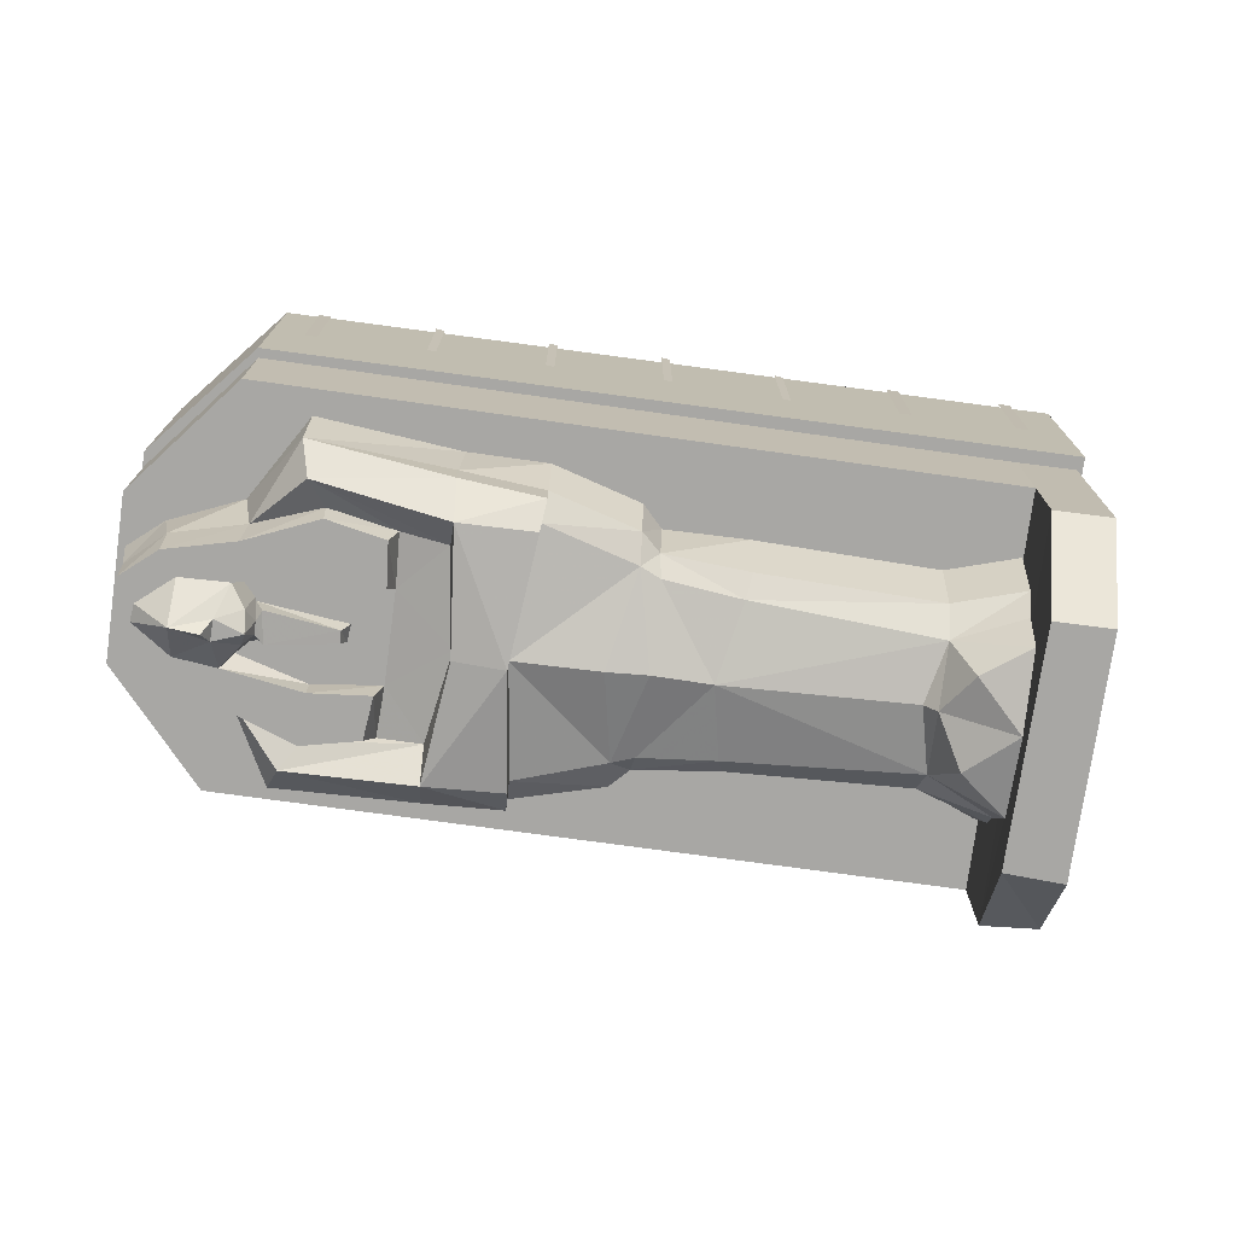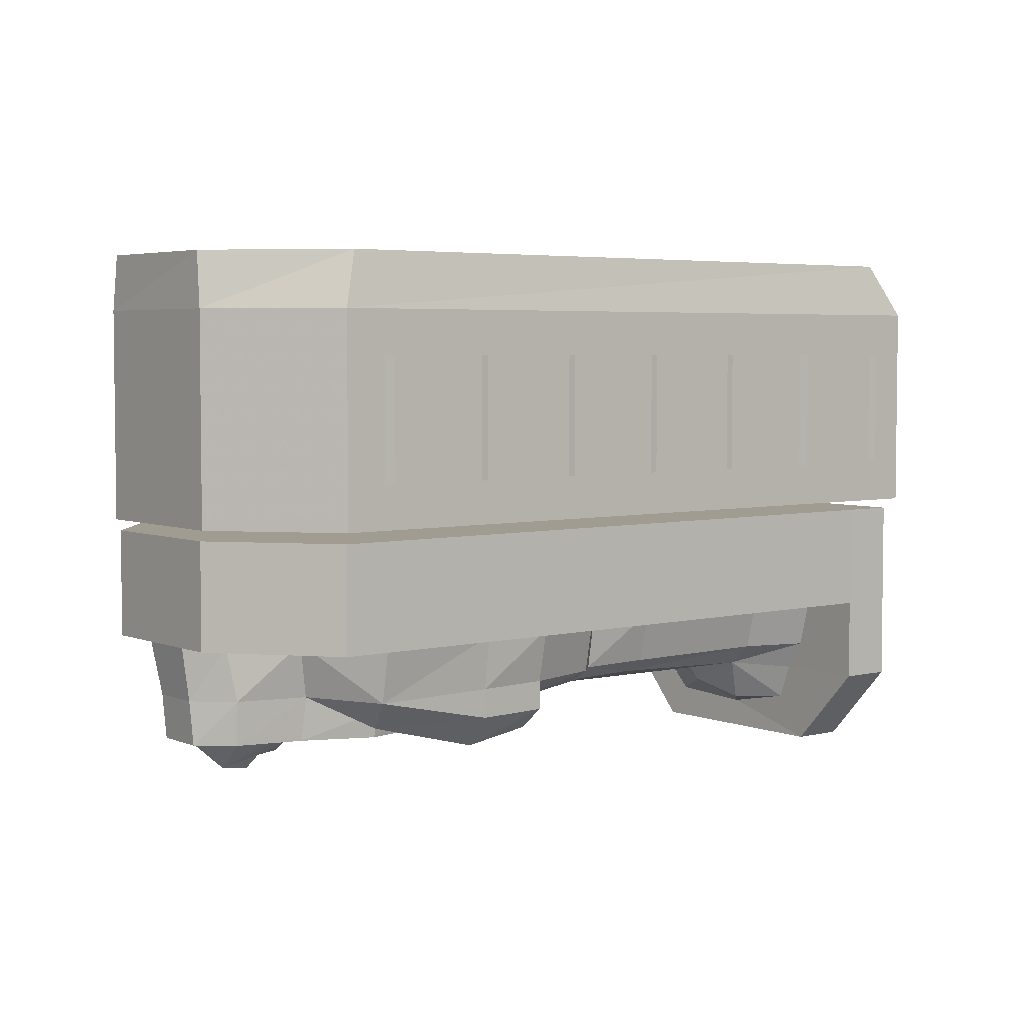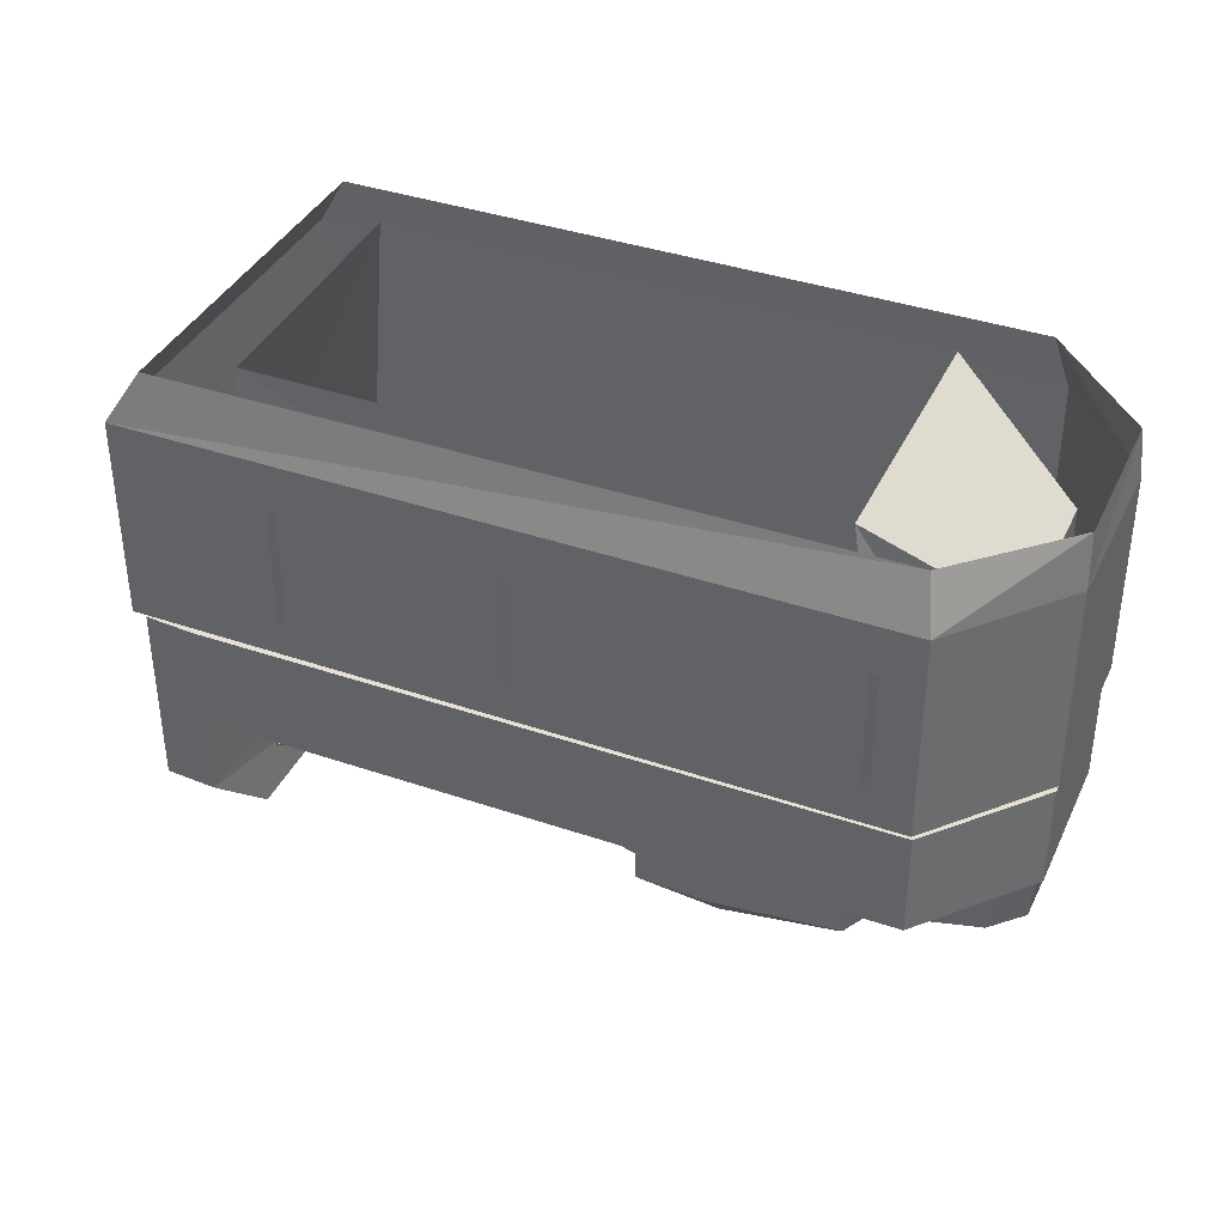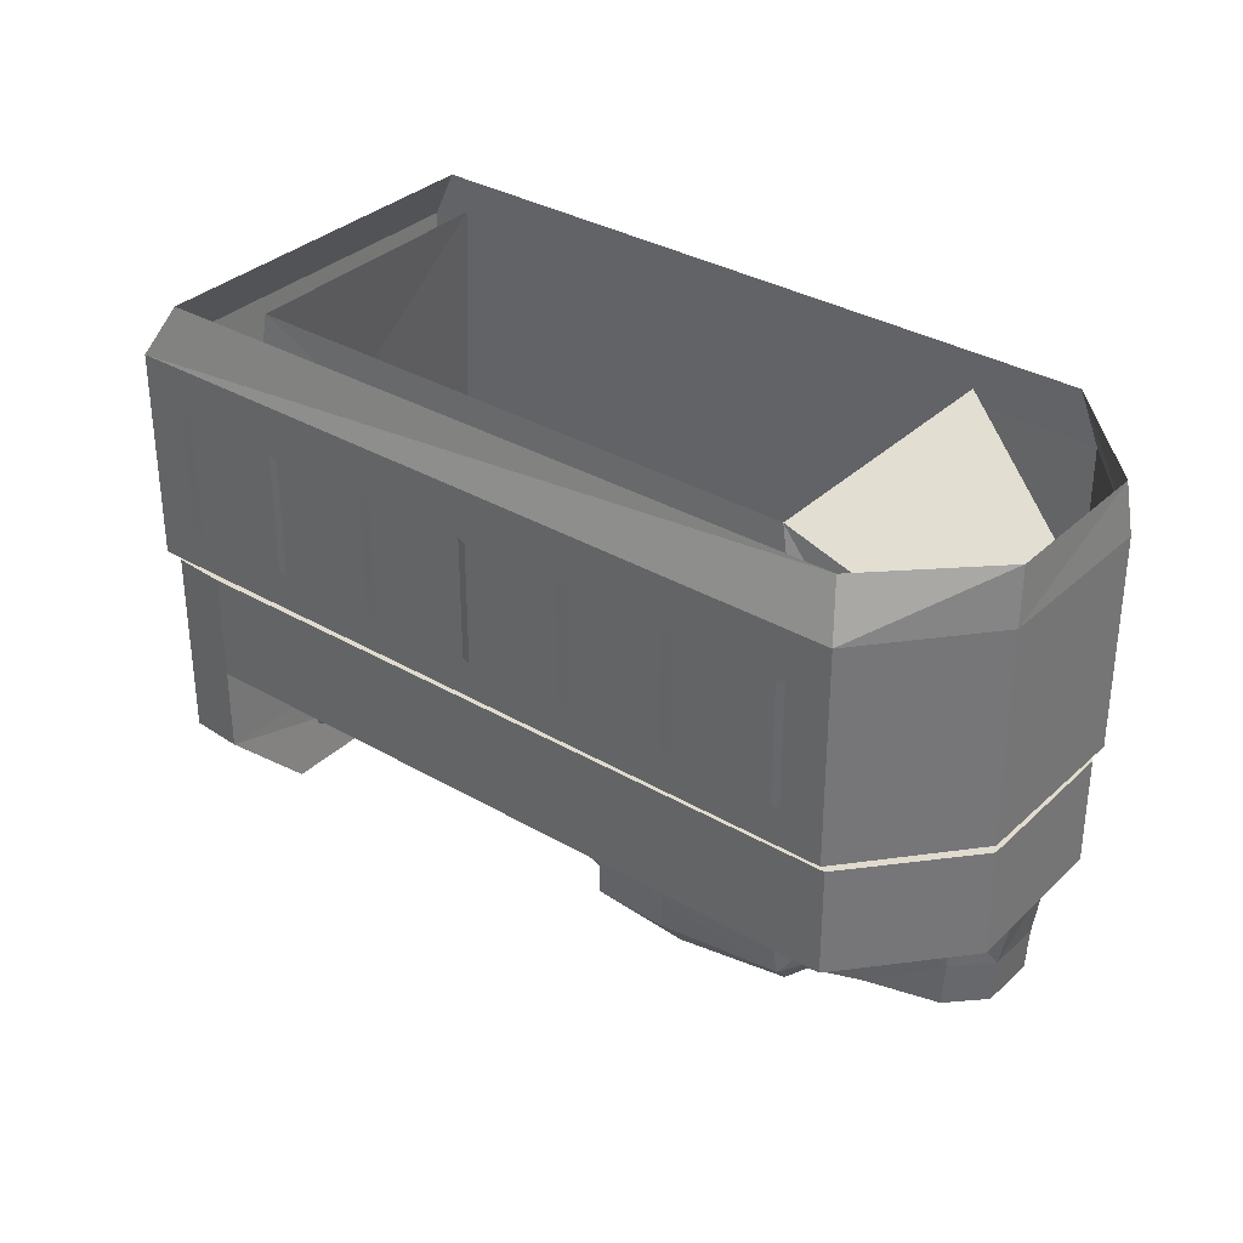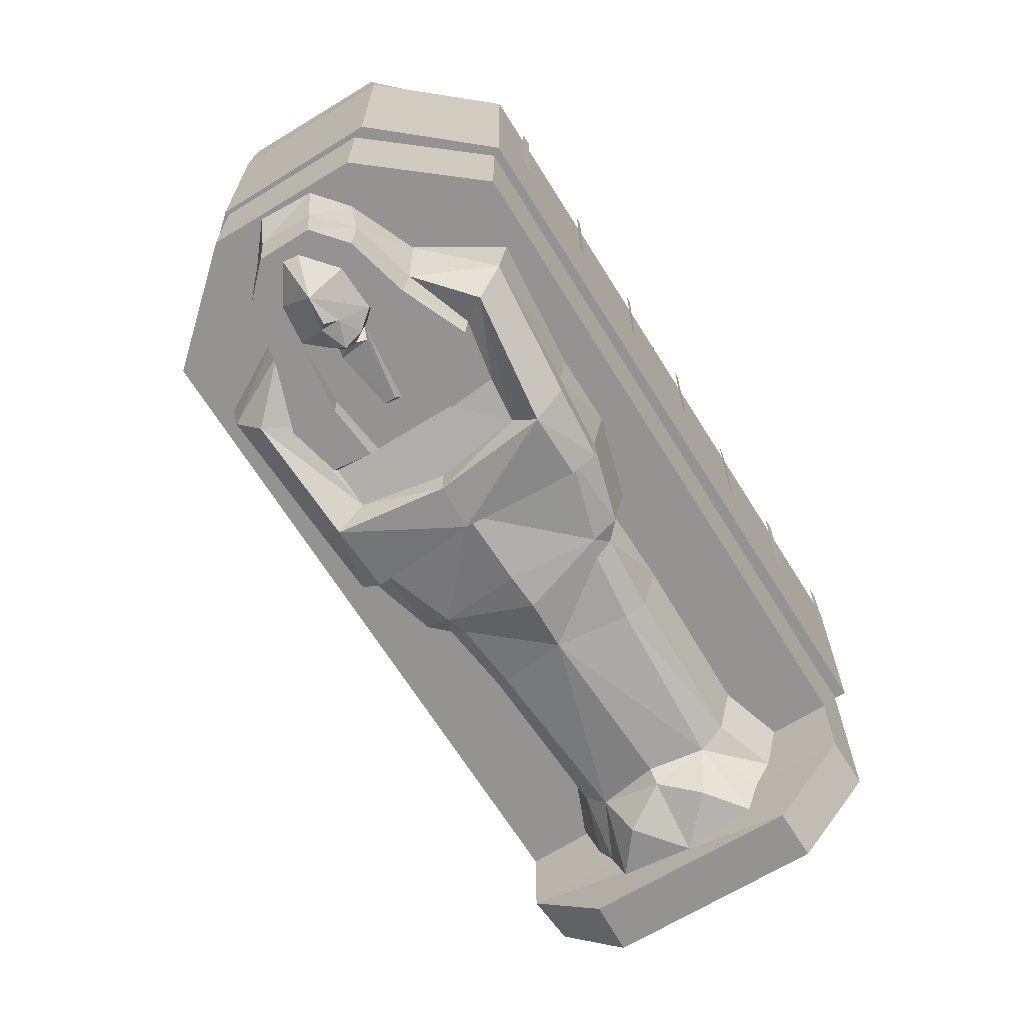
<metadata>
{"format":"obj","ext":"obj","renderer":"f3d","projection":"perspective","resolution":1024,"background":"white","views":[{"elev":-74.6,"azim":-167.7,"up":"+Y"},{"elev":4.4,"azim":161.9,"up":"+Y"},{"elev":38.3,"azim":43.6,"up":"+Y"},{"elev":33.6,"azim":58.7,"up":"+Y"},{"elev":-66.8,"azim":141.9,"up":"+Y"}]}
</metadata>
<code>
v 0.3828 -1.023 -0.3984
v 0.3594 -1.023 -0.4844
v 0.4609 -1.023 -0.5469
v 0.5 -1.023 -0.4453
v 0.5 -0.9688 -0.4453
v 0.375 -0.9688 -0.3828
v 0.3438 -0.9688 -0.4844
v 0.4609 -0.9688 -0.5547
v 0.6172 -1.023 -0.5391
v 0.6484 -1.023 -0.4688
v 0.6406 -0.9688 -0.4609
v 0.625 -0.9688 -0.4141
v 0.4688 -0.9688 -0.3359
v 0.4375 -0.9688 -0.2109
v 0.2969 -1 -0.2578
v 0.2578 -0.9922 -0.4453
v 0.4766 -0.9922 -0.6172
v 0.6094 -0.9297 -0.5469
v 0.7578 -1.023 -0.5547
v 0.7422 -1.023 -0.5
v 0.7656 -1.094 -0.4297
v 0.6875 -1.07 -0.4219
v 0.6328 -1.047 -0.4219
v 0.625 -0.9688 -0.4219
v 0.625 -1.023 -0.3906
v 0.6094 -1.016 -0.4062
v 0.4844 -1 -0.3359
v 0.4844 -0.9688 -0.3047
v 0.5703 -0.9688 -0.2422
v 0.5703 -1.023 -0.2422
v 0.4531 -1.023 -0.2109
v 0.4766 -0.9688 -0.1172
v 0.3906 -0.9922 -0.09375
v 0.2969 -1.07 -0.2578
v 0.2344 -1.062 -0.5
v 0.2188 -0.9922 -0.5625
v 0.4766 -0.9297 -0.6797
v 0.625 -0.8125 -0.5703
v 0.7578 -0.9297 -0.5625
v 0.8438 -1.023 -0.5234
v 0.8281 -1.023 -0.4688
v 0.8438 -1.023 -0.4375
v 0.7891 -1.023 -0.3594
v 0.7031 -1.07 -0.3828
v 0.7109 -1.102 -0.4062
v 0.6406 -1.07 -0.3828
v 0.8828 -1.023 -0.4141
v 0.8516 -0.9297 -0.5234
v 0.8906 -0.9297 -0.4141
v 0.8438 -1.023 -0.3281
v 0.7188 -1.023 -0.2422
v 0.7109 -1.023 -0.3203
v 0.6562 -1.047 -0.3594
v 0.6328 -1.023 -0.3672
v 0.625 -1.016 -0.3438
v 0.4922 -1 -0.3125
v 0.6406 -0.9688 -0.3438
v 0.6875 -0.9688 -0.3281
v 0.6094 -1.023 -0.1484
v 0.4922 -1.023 -0.1328
v 0.6094 -0.9688 -0.1406
v 0.6641 -0.9922 -0.1016
v 0.4062 -1.062 -0.03906
v 0.2031 -1.07 -0.2188
v 0.09375 -1.039 -0.4453
v 0.07031 -0.9922 -0.4922
v 0.07031 -0.9297 -0.4922
v 0.2188 -0.9297 -0.5625
v 0.2109 -0.8125 -0.5703
v 0.4688 -0.8125 -0.6953
v 0.7266 -0.9297 -0.2344
v -0.5781 -0.9766 -0.07812
v -0.7266 -0.9922 -0.09375
v -0.7422 -0.9297 -0.125
v -0.5938 -0.9297 -0.1328
v -0.2344 -0.9609 -0.2266
v -0.1484 -1 -0.09375
v -0.5078 -1 0.02344
v -0.5312 -1.031 0.03125
v -0.6094 -1.07 -0.03125
v -0.7188 -1.07 -0.0625
v -0.4688 -0.9297 0.2031
v -0.5859 -0.9297 0.2969
v -0.5938 -0.9922 0.2656
v -0.4922 -0.9766 0.1641
v -0.125 -0.9609 0.0625
v -0.125 -0.9297 0.09375
v -0.4609 -0.8125 0.2266
v -0.5703 -0.8125 0.3281
v -0.2578 -0.9297 -0.2656
v -0.1016 -0.9297 -0.3359
v -0.09375 -0.9609 -0.2969
v -0.03906 -1.016 -0.1406
v 0.02344 -0.9609 0.02344
v -0.5469 -1.07 0.1406
v -0.6641 -1.102 0.08594
v -0.07812 -0.9297 -0.3828
v -0.0625 -0.9609 -0.3281
v 0.03906 -1.016 -0.1641
v 0.07031 -0.9609 0.02344
v 0.03906 -0.9297 0.05469
v -0.1094 -0.8125 0.125
v 0.09375 -0.9688 -0.4453
v 0.2031 -1.008 -0.2188
v 0.2578 -0.9688 0.01562
v 0.08594 -0.9297 0.07812
v 0.04688 -0.8125 0.07812
v 0.7031 -0.9297 -0.05469
v -0.6094 -1.07 0.2422
v 0.6562 -0.9688 -0.3438
v 0.7812 -0.8125 -0.5625
v 0.8672 -0.8125 -0.5312
v 0.9141 -0.8125 -0.4219
v 0.8594 -0.8125 -0.3281
v 0.8516 -0.9297 -0.3281
v 0.7422 -0.8125 -0.2266
v 0.7109 -0.8125 -0.03125
v 0.4297 -0.8125 0.03125
v 0.4219 -0.9297 0.01562
v 0.4219 -0.9922 0.01562
v 0.2734 -0.9922 0.0625
v 0.2578 -1.039 0.01562
v 0.2734 -0.9297 0.0625
v 0.09375 -0.8125 0.1016
v -0.6016 -0.8125 -0.1641
v -0.2656 -0.8125 -0.2969
v -0.1094 -0.8125 -0.3516
v -0.08594 -0.8125 -0.4062
v 0.0625 -0.8125 -0.5156
v -0.75 -0.8125 -0.1562
v 0.2734 -0.8125 0.08594
v -0.9062 -0.5859 -0.2422
v -0.9062 -0.8125 -0.2422
v -0.6406 -0.8125 0.5
v -0.6406 -0.5859 0.5
v -0.7969 -0.5859 -0.2812
v -0.7969 -0.8125 -0.2812
v -0.9062 -0.9922 -0.2422
v -0.6406 -0.9922 0.5
v -0.5312 -0.9922 0.4688
v -0.5312 -0.8125 0.4688
v -0.5312 -0.5859 0.4688
v 0.5781 -0.5859 -0.7891
v 0.5781 -0.8125 -0.7891
v 0.8516 -0.8125 -0.03906
v -0.7969 -0.9922 -0.2812
v -0.8516 -1.164 -0.09375
v -0.6875 -1.164 0.3516
v -0.5781 -1.164 0.3047
v -0.7422 -1.164 -0.1328
v 0.8516 -0.5859 -0.03906
v 0.9609 -0.5859 -0.3203
v 0.8438 -0.5859 -0.6328
v 0.8438 -0.8125 -0.6328
v 0.9609 -0.8125 -0.3203
v 0.5781 -0.5625 -0.8047
v -0.9297 -0.5625 -0.2578
v -0.9297 -0.1172 -0.2578
v 0.5781 -0.1172 -0.8047
v 0.8438 -0.1172 -0.6562
v 0.8438 -0.5625 -0.6562
v 0.75 -0.5625 -0.6094
v 0.5156 -0.5625 -0.6953
v -0.7656 -0.5625 -0.2266
v -0.6484 -0.5625 0.5234
v -0.6484 -0.1172 0.5234
v -0.5859 0 0.4766
v -0.8516 0 -0.2578
v 0.5547 0 -0.7734
v 0.8438 0 -0.6328
v 0.9688 -0.1172 -0.3125
v 0.9688 -0.5625 -0.3125
v 0.875 -0.5625 -0.2812
v 0.875 -0.2109 -0.2812
v 0.75 -0.2109 -0.6094
v 0.4531 0 -0.6094
v -0.6719 0 -0.1953
v -0.5391 -0.5625 0.3984
v 0.8594 -0.5625 -0.02344
v 0.8594 -0.1172 -0.02344
v 0.8281 0 -0.04688
v 0.75 -0.5625 -0.07812
v 0.6562 0 -0.0625
v -0.4688 0 0.3438
v 0.9609 0 -0.3203
v -0.8203 -0.4688 -0.3203
v -0.8438 -0.4688 -0.3125
v -0.8438 -0.2109 -0.3125
v -0.8203 -0.2109 -0.3203
v -0.6016 -0.4688 -0.3984
v -0.625 -0.4688 -0.3906
v -0.625 -0.2109 -0.3906
v -0.6016 -0.2109 -0.3984
v -0.3828 -0.4688 -0.4766
v -0.3984 -0.4688 -0.4688
v -0.3984 -0.2109 -0.4688
v -0.3828 -0.2109 -0.4766
v -0.1641 -0.4688 -0.5625
v -0.1797 -0.4688 -0.5547
v -0.1797 -0.2109 -0.5547
v -0.1641 -0.2109 -0.5625
v 0.05469 -0.4688 -0.6406
v 0.03906 -0.4688 -0.6328
v 0.03906 -0.2109 -0.6328
v 0.05469 -0.2109 -0.6406
v 0.2734 -0.4688 -0.7188
v 0.2578 -0.4688 -0.7109
v 0.2578 -0.2109 -0.7109
v 0.2734 -0.2109 -0.7188
v 0.5 -0.4688 -0.7969
v 0.4766 -0.4688 -0.7891
v 0.4766 -0.2109 -0.7891
v 0.5 -0.2109 -0.7969
v -0.5234 -0.2109 0.4922
v -0.5469 -0.2109 0.5
v -0.5469 -0.4688 0.5
v -0.5234 -0.4688 0.4922
v -0.3047 -0.2109 0.4141
v -0.3203 -0.2109 0.4219
v -0.3203 -0.4688 0.4219
v -0.3047 -0.4688 0.4141
v -0.07812 -0.2109 0.3359
v -0.1016 -0.2109 0.3438
v -0.1016 -0.4688 0.3438
v -0.07812 -0.4688 0.3359
v 0.1406 -0.2109 0.2578
v 0.1172 -0.2109 0.2578
v 0.1172 -0.4688 0.2578
v 0.1406 -0.4688 0.2578
v 0.3516 -0.2109 0.1719
v 0.3281 -0.2109 0.1797
v 0.3281 -0.4688 0.1797
v 0.3516 -0.4688 0.1719
v 0.5703 -0.2109 0.09375
v 0.5469 -0.2109 0.1016
v 0.5469 -0.4688 0.1016
v 0.5703 -0.4688 0.09375
v 0.7891 -0.2109 0.01562
v 0.7734 -0.2109 0.02344
v 0.7734 -0.4688 0.02344
v 0.7891 -0.4688 0.01562
f 1 2 3
f 1 3 4
f 3 9 4
f 4 9 10
f 9 19 10
f 10 19 20
f 19 40 20
f 20 40 41
f 47 42 41
f 47 41 40
f 47 50 42
f 42 50 43
f 43 50 51
f 43 51 52
f 30 52 59
f 30 59 60
f 30 60 31
f 59 52 51
f 1 4 5
f 1 5 6
f 1 6 2
f 2 6 7
f 2 7 3
f 3 7 8
f 3 8 9
f 4 10 11
f 4 11 5
f 8 18 9
f 9 18 19
f 10 23 24
f 10 24 11
f 12 24 25
f 12 25 26
f 12 26 27
f 12 27 13
f 13 27 28
f 14 29 30
f 14 30 31
f 14 31 32
f 15 33 34
f 15 34 16
f 16 34 35
f 16 35 17
f 17 36 37
f 17 37 18
f 18 39 19
f 19 39 40
f 23 46 25
f 23 25 24
f 47 40 48
f 47 48 49
f 47 49 50
f 46 53 54
f 46 54 25
f 25 54 55
f 25 55 26
f 27 56 28
f 28 56 55
f 28 55 57
f 29 58 52
f 29 52 30
f 31 60 32
f 32 60 61
f 33 62 63
f 33 63 34
f 36 66 67
f 36 67 68
f 36 68 37
f 59 51 71
f 59 71 61
f 59 61 60
f 72 73 74
f 72 74 75
f 72 75 76
f 82 83 84
f 82 84 85
f 82 85 86
f 82 86 87
f 76 75 90
f 76 90 91
f 76 91 92
f 91 97 98
f 91 98 92
f 94 100 101
f 94 101 86
f 86 101 87
f 103 98 97
f 103 97 67
f 103 67 66
f 103 66 65
f 103 65 104
f 100 105 106
f 100 106 101
f 58 110 53
f 58 53 52
f 39 48 40
f 49 115 50
f 50 115 51
f 51 115 71
f 108 119 120
f 64 122 104
f 64 104 65
f 54 53 110
f 54 110 57
f 54 57 55
f 105 123 106
f 119 123 121
f 119 121 120
f 123 105 121
f 121 105 122
f 122 105 104
f 5 11 12
f 5 12 13
f 5 13 6
f 6 13 14
f 6 14 15
f 6 15 16
f 6 16 7
f 7 16 17
f 7 17 8
f 8 17 18
f 10 20 21
f 10 21 22
f 10 22 23
f 11 24 12
f 13 28 14
f 14 28 29
f 14 32 33
f 14 33 15
f 17 35 36
f 20 41 21
f 21 41 42
f 21 42 43
f 21 43 44
f 21 45 22
f 22 45 44
f 22 44 46
f 22 46 23
f 43 52 44
f 44 52 53
f 44 53 46
f 26 55 27
f 27 55 56
f 28 57 29
f 29 57 58
f 32 61 33
f 33 61 62
f 34 63 64
f 34 64 35
f 35 64 65
f 35 65 66
f 35 66 36
f 72 76 77
f 72 77 78
f 72 78 79
f 72 79 80
f 72 80 81
f 72 81 73
f 76 92 77
f 77 92 93
f 77 93 94
f 77 94 86
f 77 86 85
f 79 96 80
f 80 96 81
f 92 98 93
f 93 98 99
f 93 99 100
f 93 100 94
f 103 104 98
f 98 104 99
f 99 104 100
f 100 104 105
f 71 62 61
f 109 85 84
f 57 110 58
f 63 122 64
f 18 37 38
f 18 38 39
f 37 68 69
f 37 69 70
f 37 70 38
f 82 87 88
f 82 88 83
f 83 88 89
f 87 101 102
f 87 102 88
f 101 106 107
f 101 107 102
f 48 39 111
f 48 111 112
f 48 112 49
f 49 112 113
f 49 113 114
f 49 114 115
f 71 115 116
f 71 116 108
f 108 116 117
f 108 117 118
f 108 118 119
f 106 123 124
f 106 124 107
f 75 74 125
f 75 125 90
f 90 125 126
f 90 126 91
f 91 126 127
f 91 127 97
f 97 127 128
f 97 128 67
f 67 128 129
f 67 129 68
f 68 129 69
f 74 130 125
f 39 38 111
f 123 131 124
f 131 123 119
f 131 119 118
f 115 114 116
f 21 44 45
f 77 85 78
f 78 85 79
f 79 85 95
f 79 95 96
f 96 95 109
f 109 95 85
f 71 108 62
f 108 120 62
f 62 120 63
f 63 120 121
f 63 121 122
f 132 133 134
f 132 134 135
f 158 166 167
f 158 167 168
f 158 168 159
f 159 168 169
f 159 169 160
f 160 169 170
f 160 170 171
f 166 180 181
f 166 181 167
f 182 178 184
f 182 184 183
f 171 170 185
f 171 185 180
f 180 185 181
f 132 135 136
f 132 136 137
f 132 137 133
f 133 138 139
f 133 139 134
f 134 141 142
f 134 142 135
f 135 142 136
f 136 142 143
f 136 143 144
f 136 144 137
f 138 147 148
f 138 148 139
f 142 151 143
f 143 151 152
f 143 152 153
f 143 153 144
f 144 153 154
f 145 155 151
f 145 151 141
f 141 151 142
f 155 152 151
f 152 155 154
f 152 154 153
f 156 157 158
f 156 158 159
f 156 159 160
f 156 160 161
f 157 165 166
f 157 166 158
f 160 171 172
f 160 172 161
f 165 179 180
f 165 180 166
f 172 171 180
f 172 180 179
f 133 137 138
f 134 139 140
f 134 140 141
f 137 146 138
f 137 144 145
f 137 145 141
f 138 146 147
f 139 148 149
f 139 149 140
f 144 154 145
f 145 154 155
f 149 148 147
f 149 147 150
f 150 147 146
f 156 161 162
f 156 162 163
f 156 163 157
f 157 163 164
f 157 164 165
f 161 172 173
f 161 173 162
f 164 178 165
f 165 178 179
f 172 179 182
f 172 182 173
f 178 182 179
f 137 141 146
f 140 149 150
f 140 150 146
f 140 146 141
f 162 173 174
f 162 174 175
f 162 175 163
f 163 175 176
f 163 176 164
f 164 176 177
f 164 177 178
f 173 182 183
f 173 183 174
f 177 184 178
f 174 183 175
f 175 183 176
f 186 187 188
f 186 188 189
f 190 191 192
f 190 192 193
f 194 195 196
f 194 196 197
f 198 199 200
f 198 200 201
f 202 203 204
f 202 204 205
f 206 207 208
f 206 208 209
f 210 211 212
f 210 212 213
f 214 215 216
f 214 216 217
f 218 219 220
f 218 220 221
f 222 223 224
f 222 224 225
f 226 227 228
f 226 228 229
f 230 231 232
f 230 232 233
f 234 235 236
f 234 236 237
f 238 239 240
f 238 240 241

</code>
